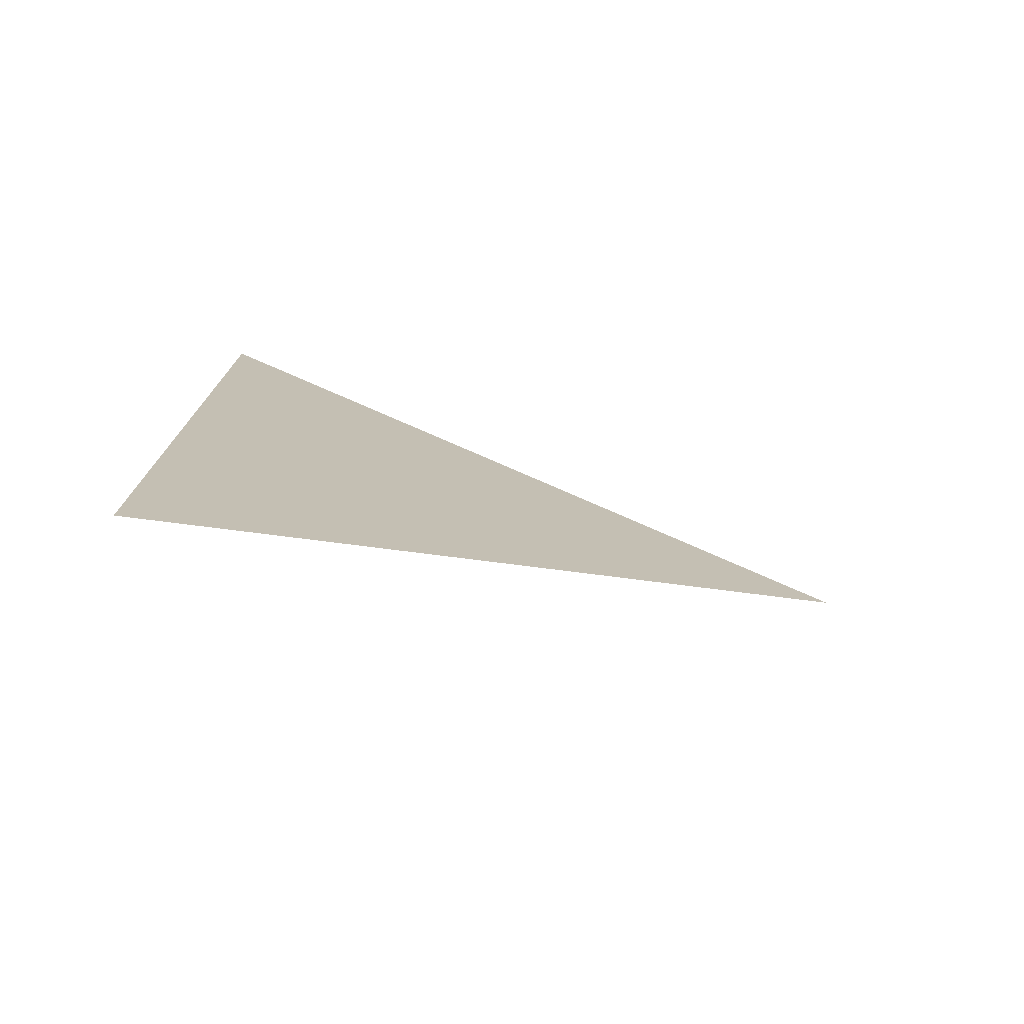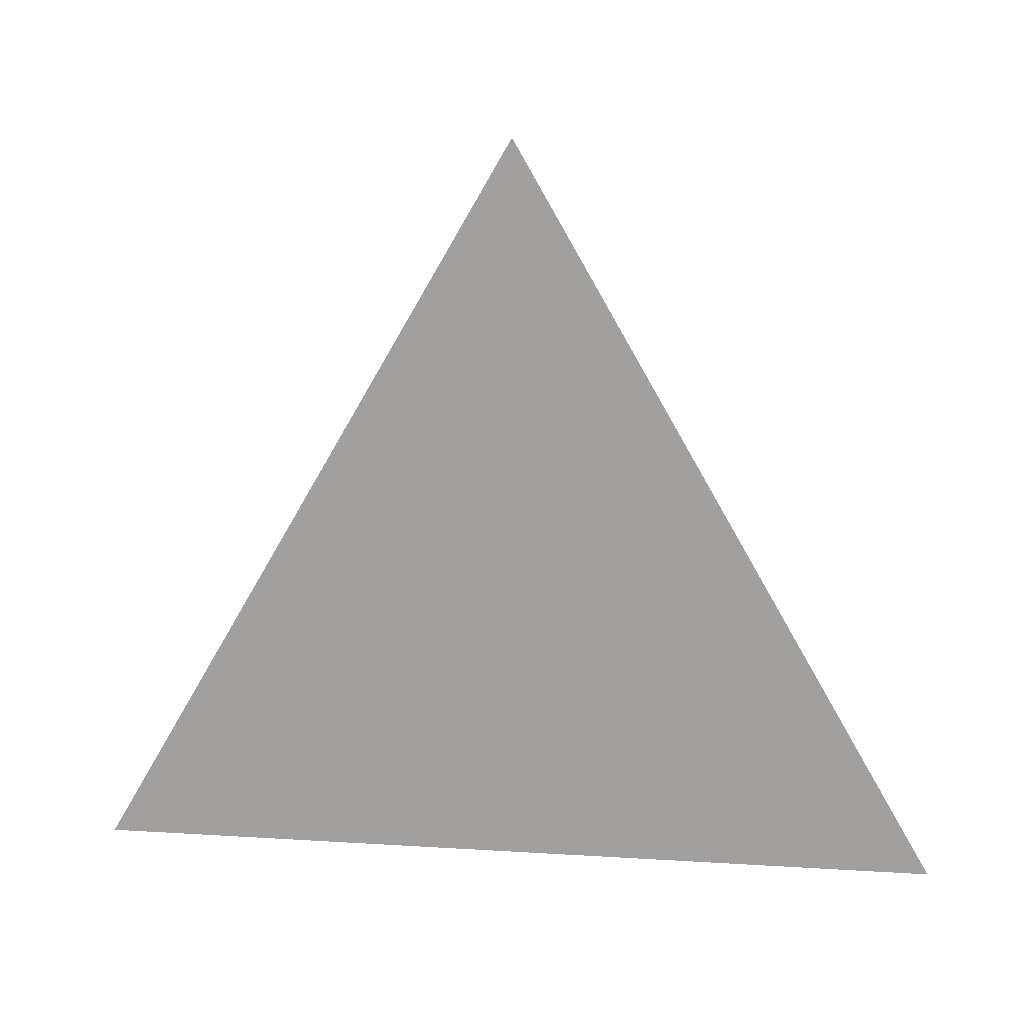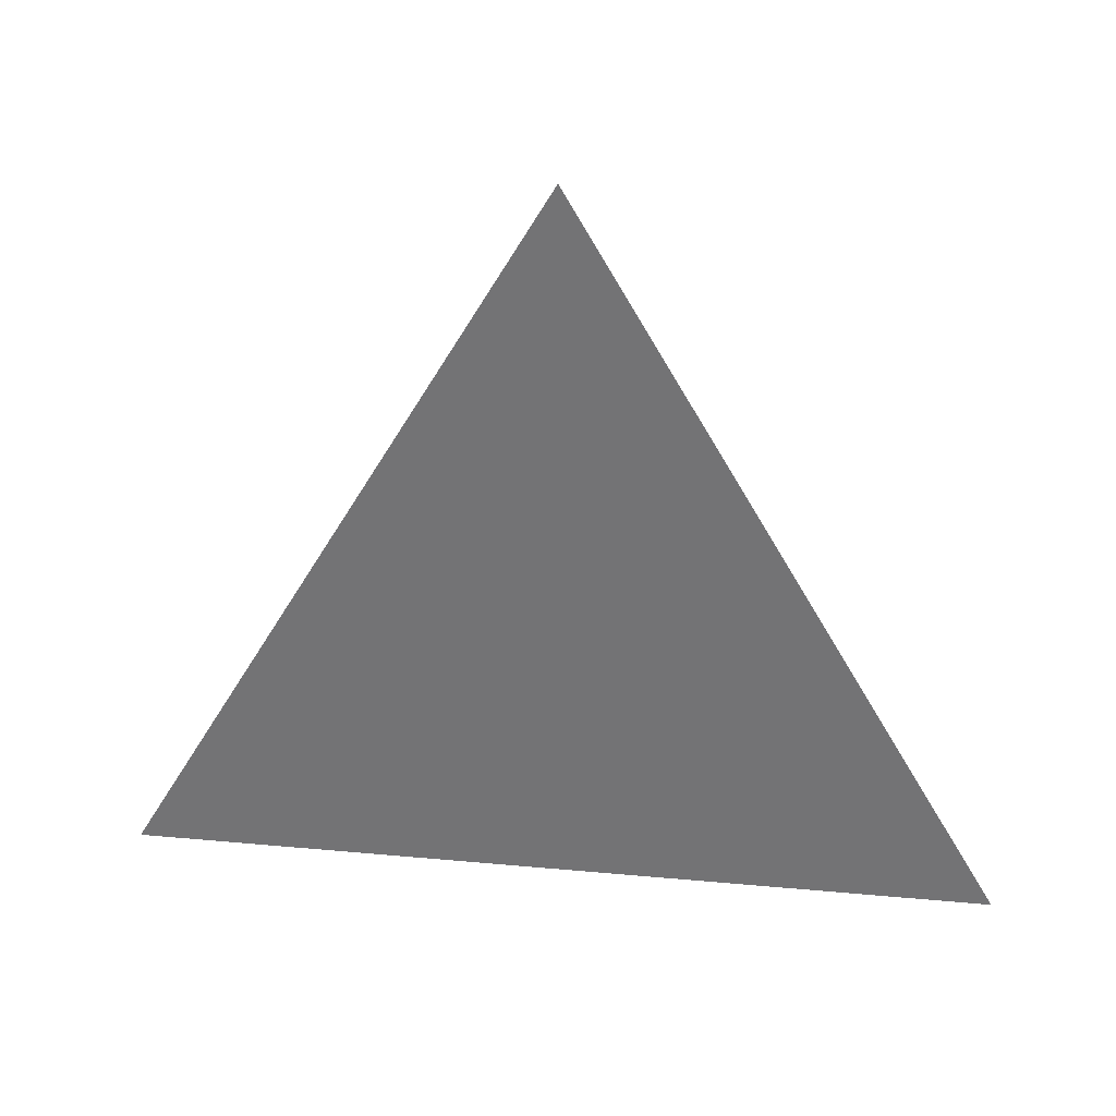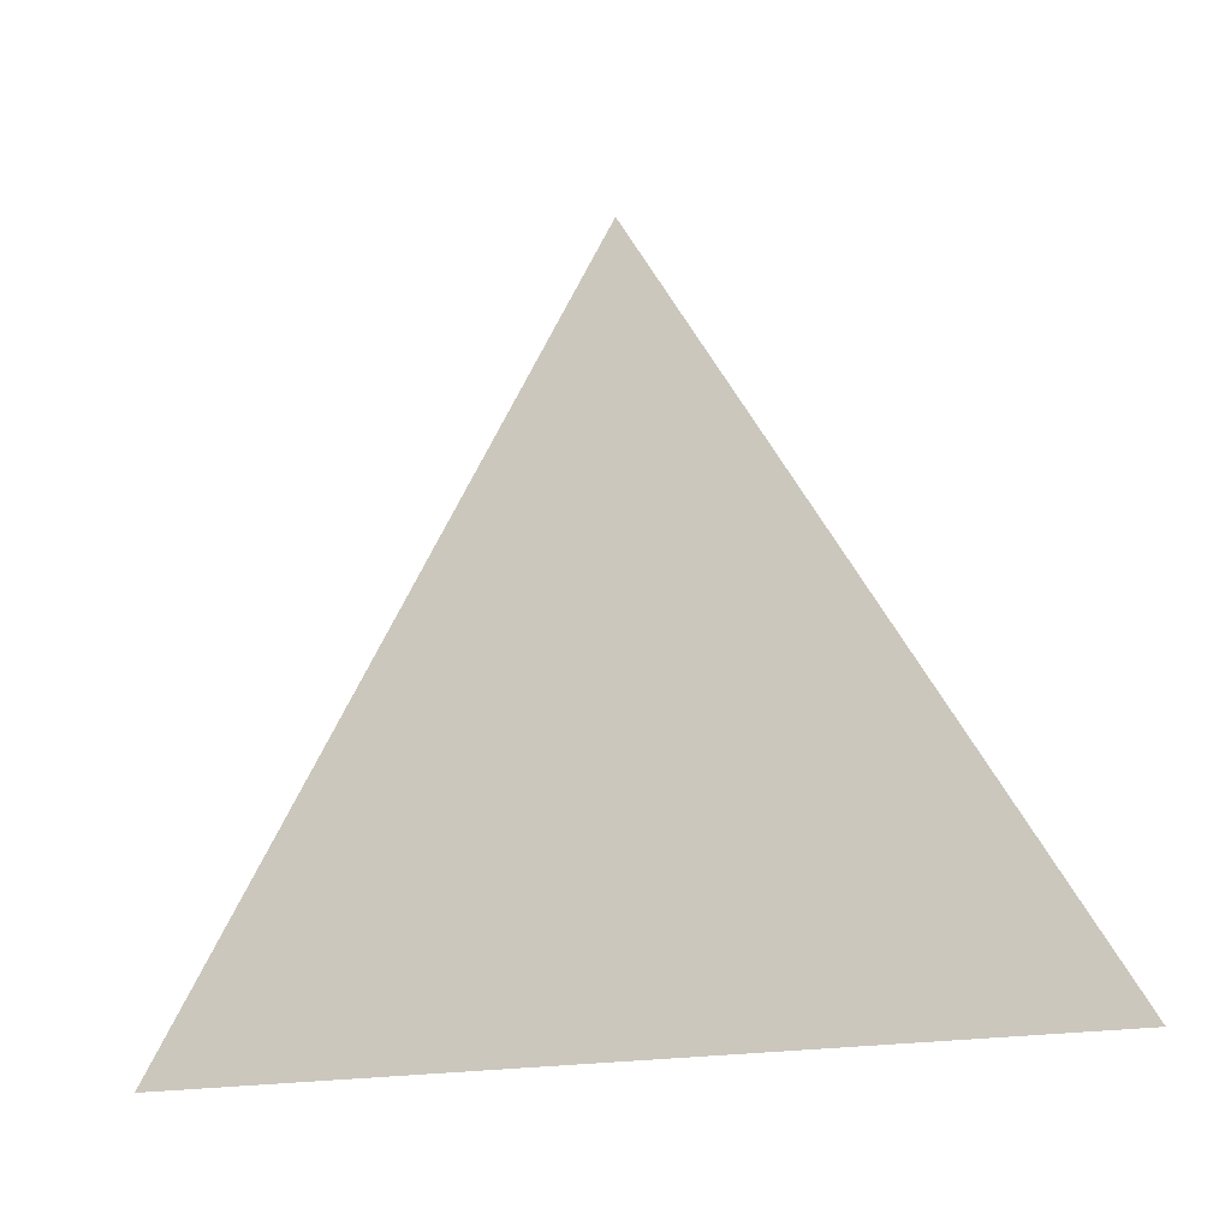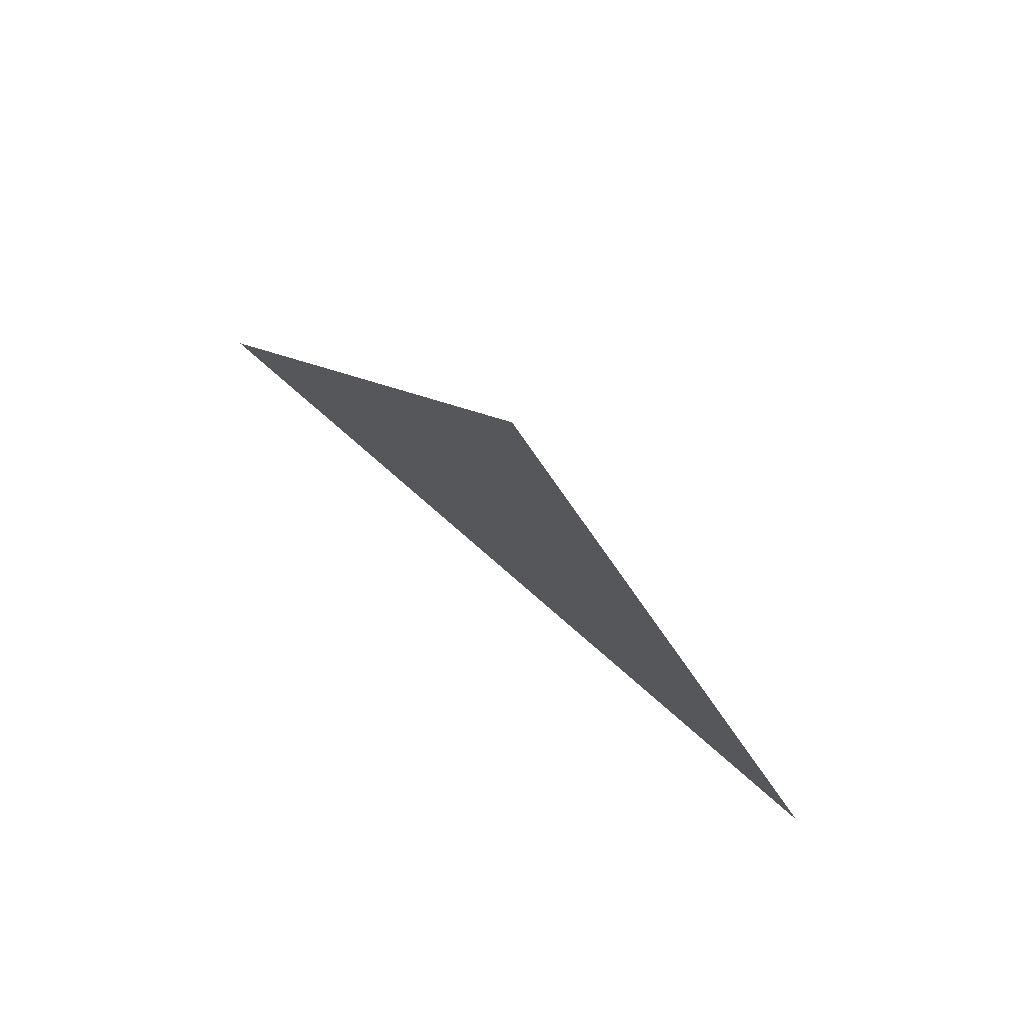
<metadata>
{"format":"obj","ext":"obj","renderer":"f3d","projection":"perspective","resolution":1024,"background":"white","views":[{"elev":-75.7,"azim":73.4,"up":"+Z"},{"elev":16.7,"azim":97.2,"up":"+Y"},{"elev":33.0,"azim":-82.8,"up":"+Y"},{"elev":-19.5,"azim":110.2,"up":"+Y"},{"elev":78.4,"azim":-49.0,"up":"+Y"}]}
</metadata>
<code>
v -1.175 2.583 0.003717
v -1.175 2.508 0.04702
v -1.175 2.508 -0.03958
g group_67314200_140627909988640
f 1 2 3

</code>
